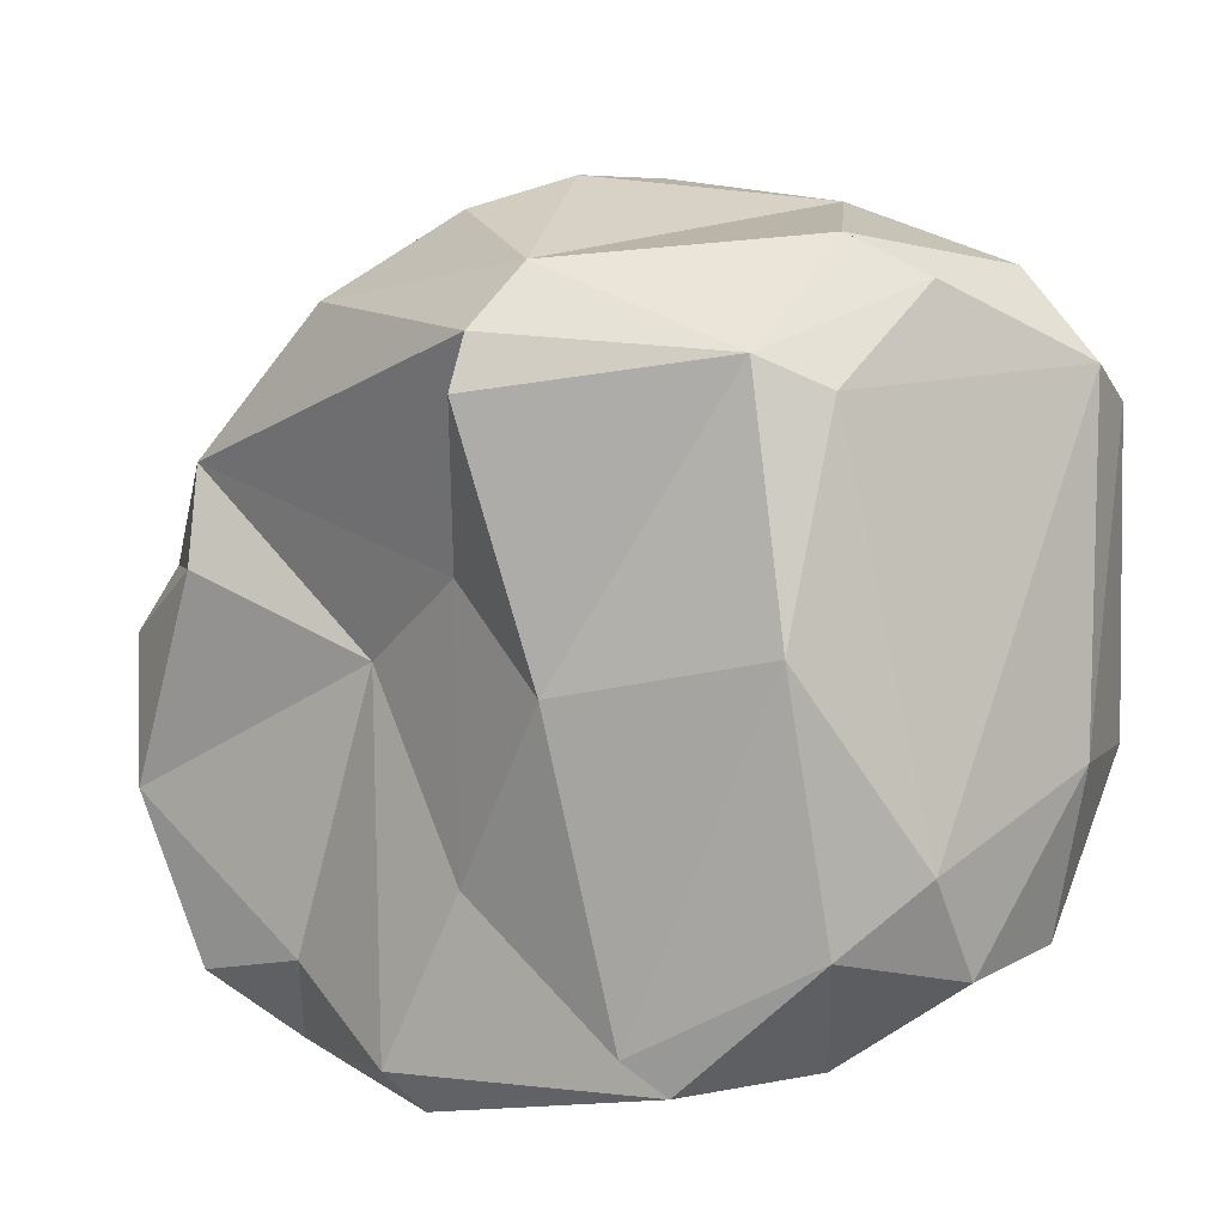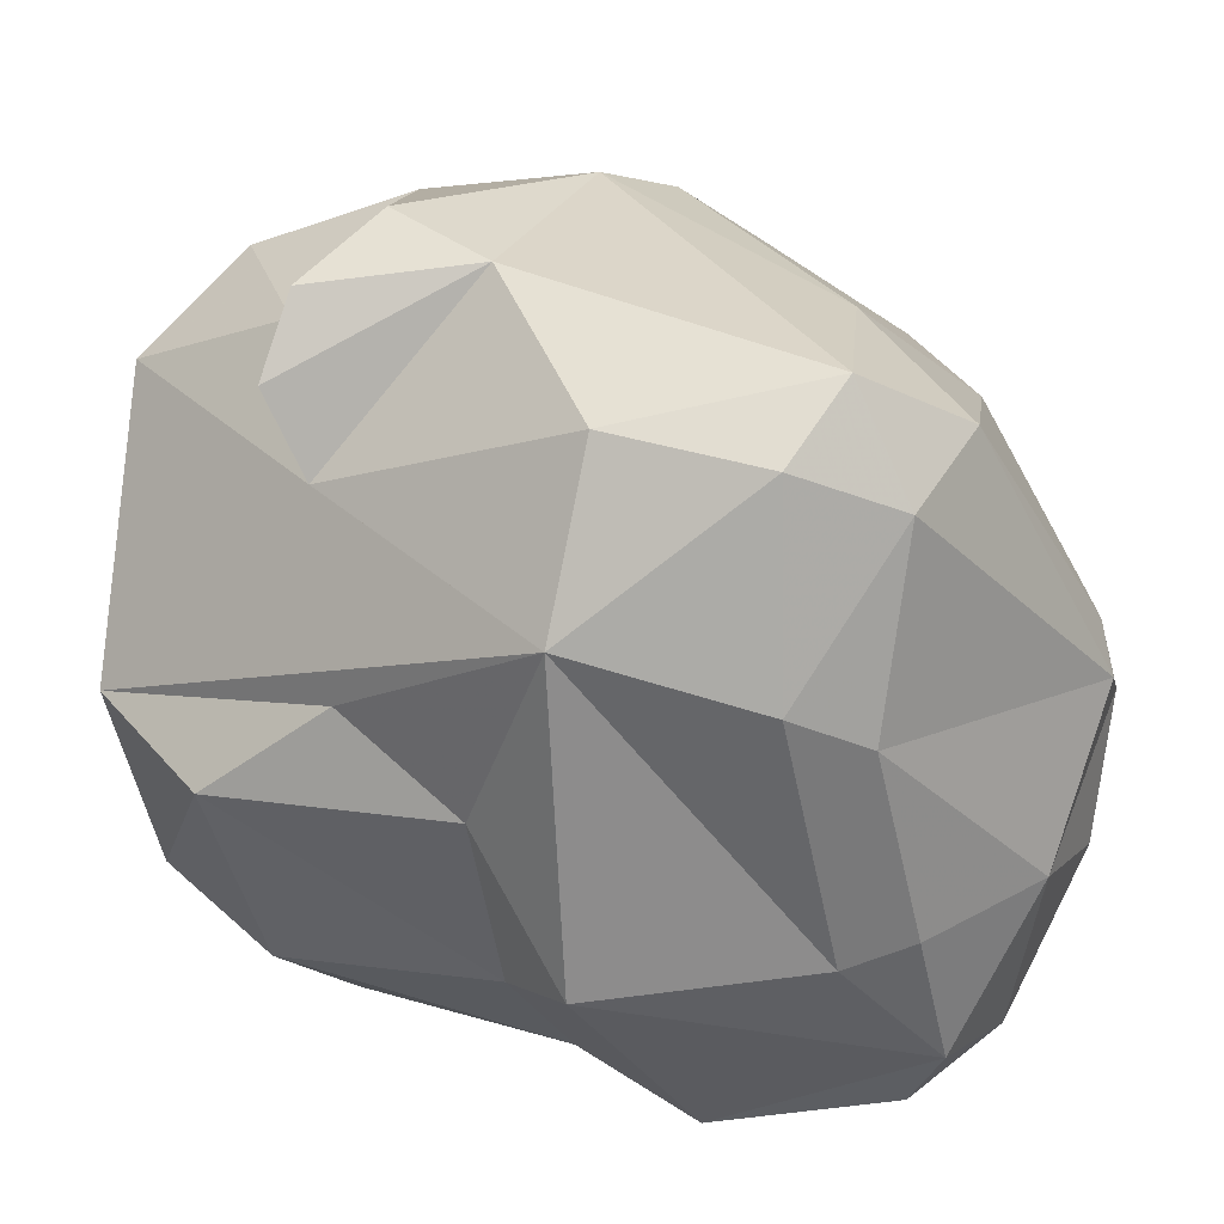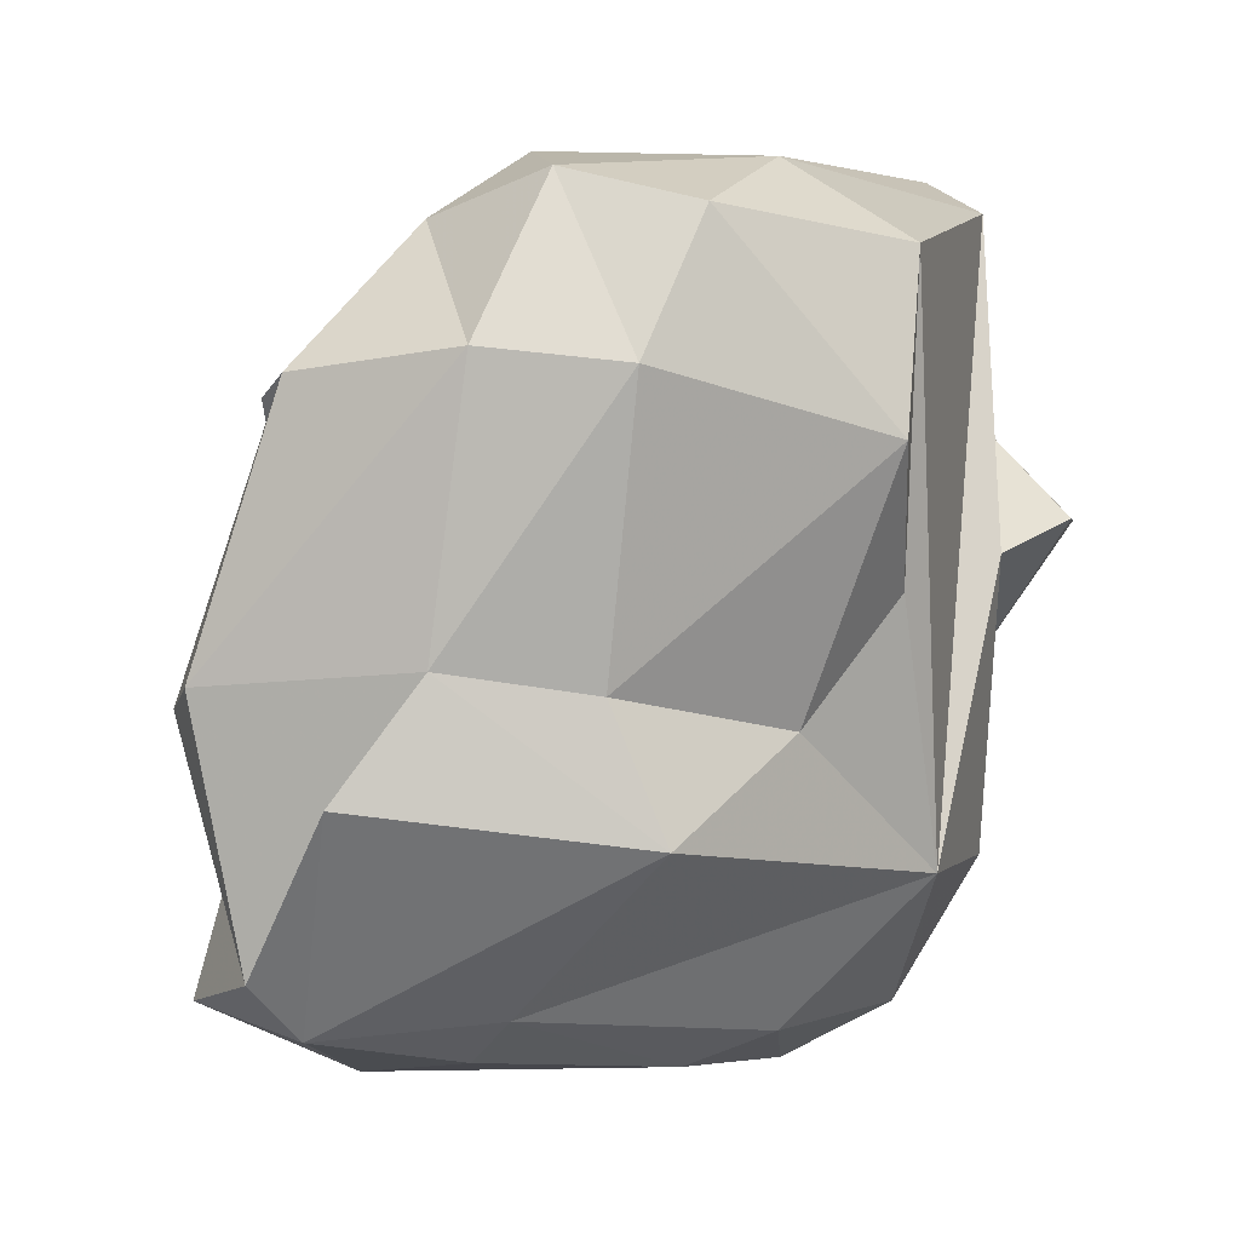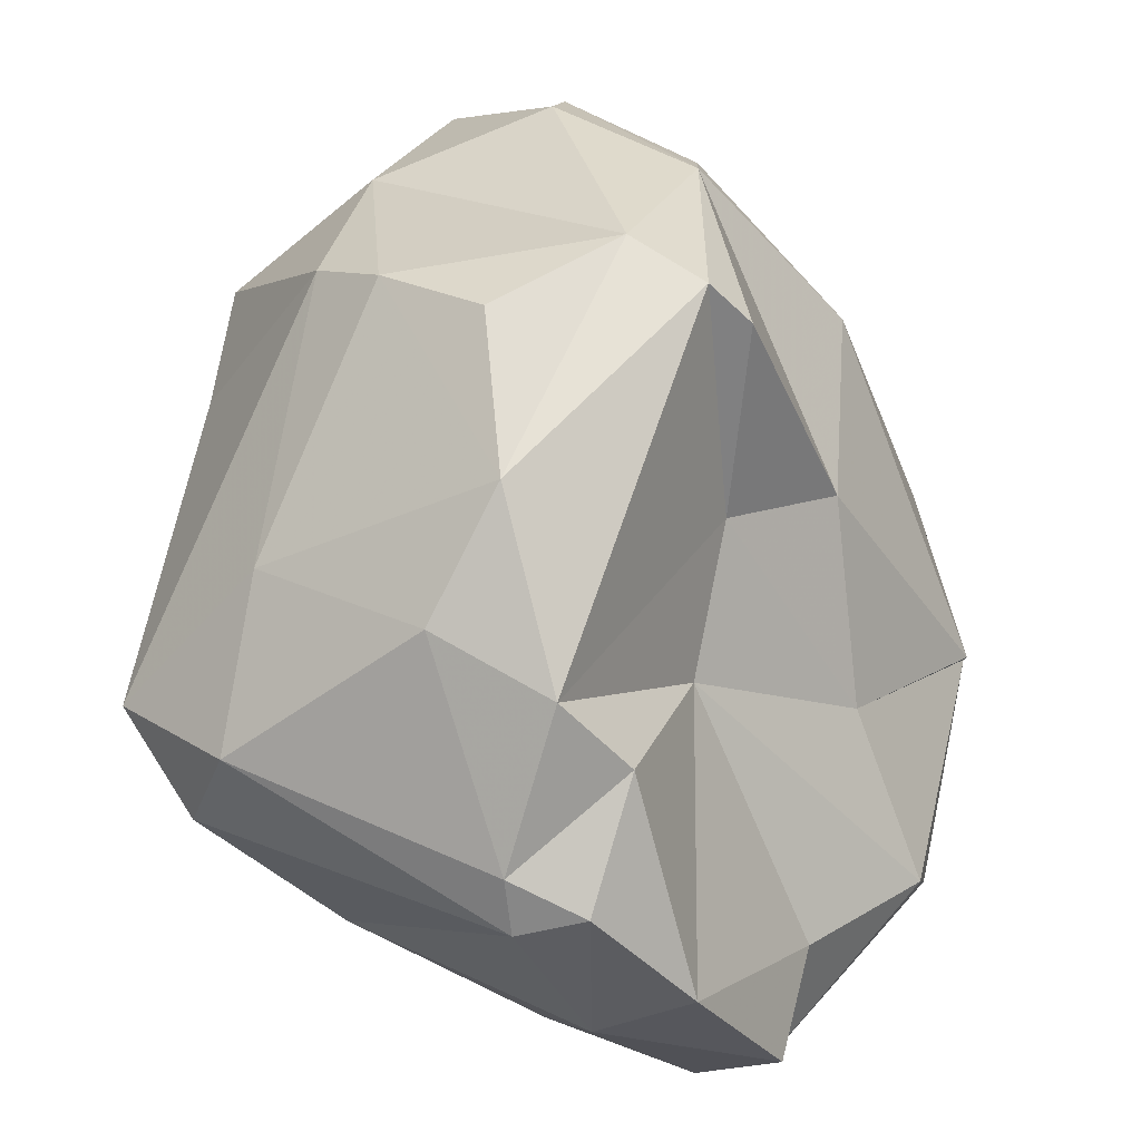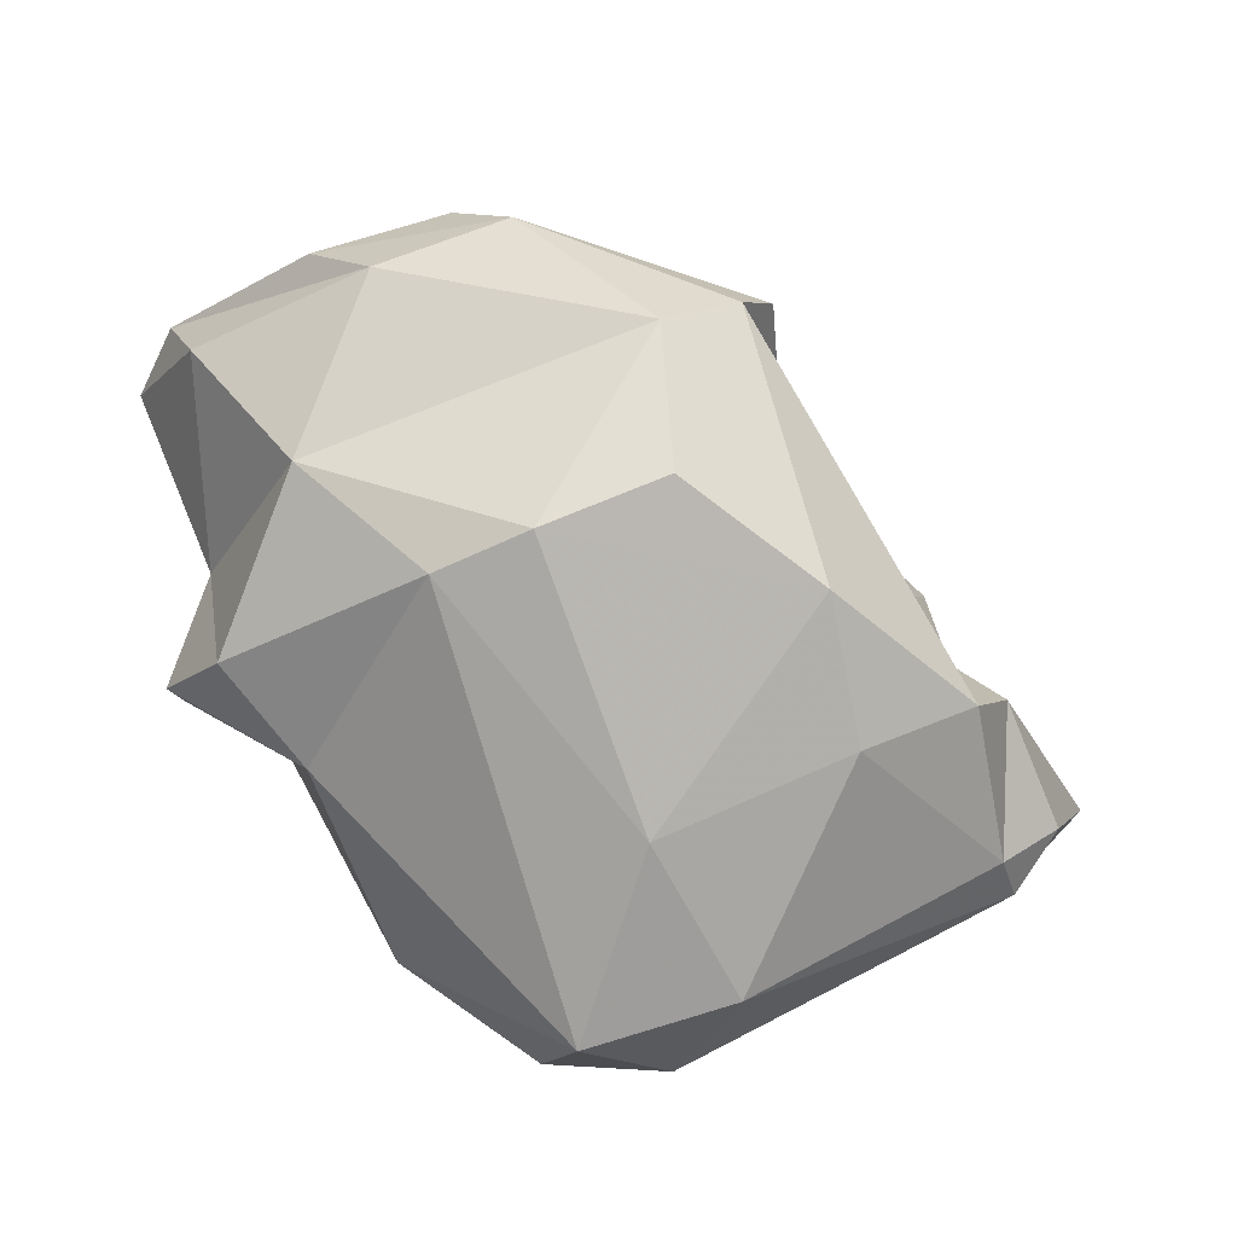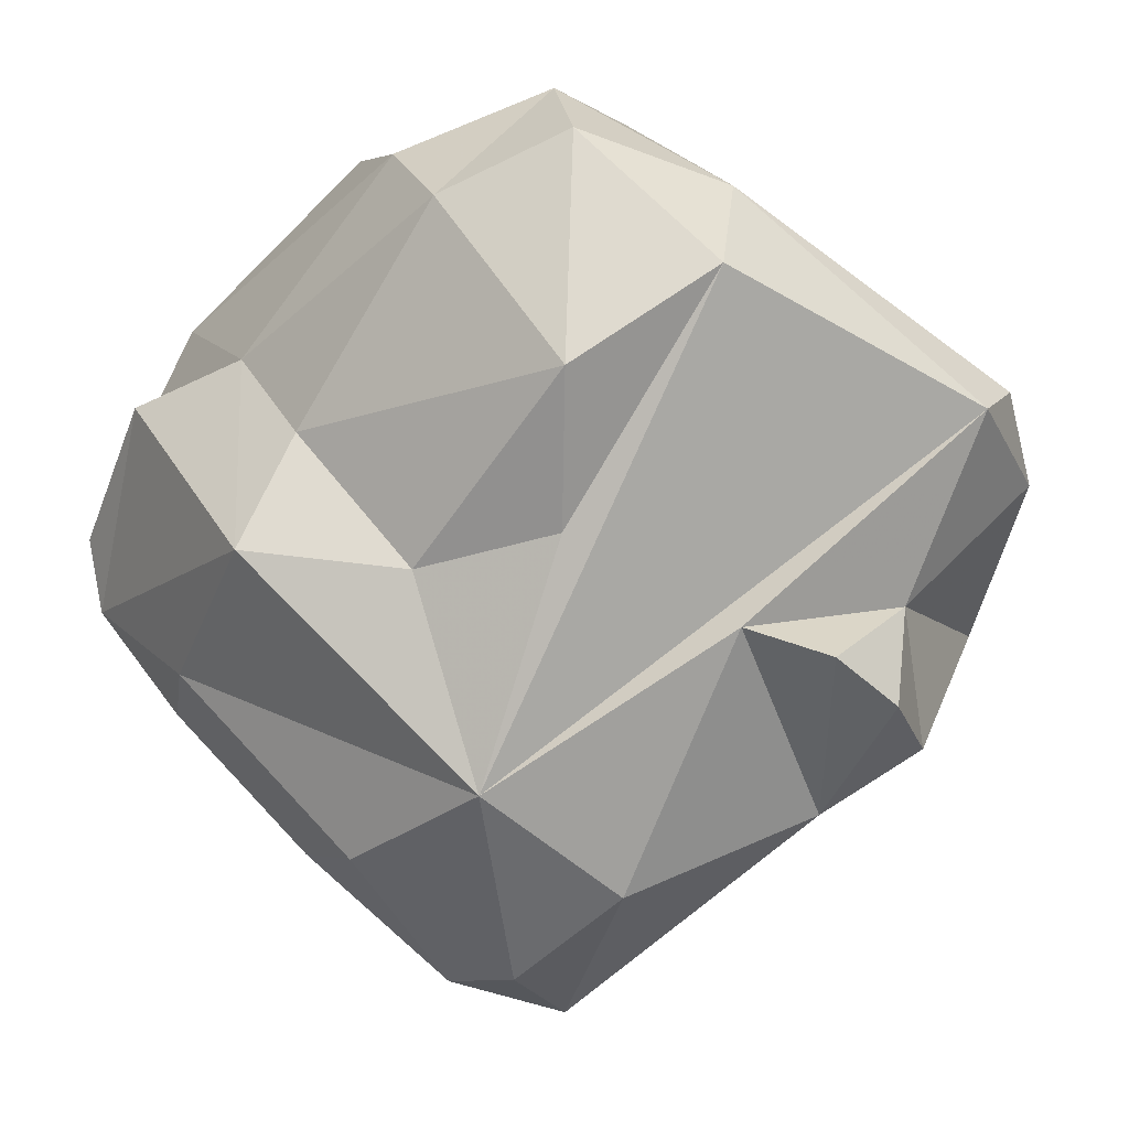
<metadata>
{"format":"obj","ext":"obj","renderer":"f3d","projection":"perspective","resolution":1024,"background":"white","views":[{"elev":35.9,"azim":-19.5,"up":"+Y"},{"elev":-29.9,"azim":150.8,"up":"+Y"},{"elev":-59.5,"azim":25.1,"up":"+Y"},{"elev":31.2,"azim":-121.1,"up":"+Y"},{"elev":-38.8,"azim":-173.7,"up":"+Z"},{"elev":-3.5,"azim":59.1,"up":"+Z"}]}
</metadata>
<code>
v 179.2 286.4 65.78
v 180 289.3 63.29
v 179.8 282.8 68.81
v 181.1 288.6 61.91
v 182.3 281 67.86
v 181 292.2 65.11
v 181.4 290.1 61.86
v 181.7 284.3 70.9
v 187.6 291.2 57.77
v 181.8 294.1 63.53
v 182.6 284.1 75.07
v 184.8 282.3 64.96
v 181.6 284.4 64.35
v 184.5 291.3 69.02
v 182 280.7 69.93
v 184.6 295.2 61.68
v 185.7 280.6 73.3
v 186.4 281.7 66.04
v 184.9 288.4 74.38
v 186 294.6 70.89
v 183.5 283.2 75.86
v 186.6 300.8 70.54
v 185 298.2 63.95
v 188.4 284.5 61.21
v 188.4 301.7 69.4
v 191.2 296 78.01
v 186.9 287.2 79.61
v 185.9 299.8 71.39
v 189.5 288.3 57.73
v 188.2 300.9 65.41
v 191.5 290.8 56.94
v 191.3 300.6 64.3
v 191.7 280.9 69.1
v 186.7 293.7 74.78
v 187.9 286.3 80.31
v 189.4 294.9 59.73
v 190.8 284.6 61.15
v 188.5 282.4 74.43
v 191.9 301 73.77
v 195.1 284.8 78
v 193.8 299.9 63.85
v 191.6 282.6 72.2
v 192.6 288.5 58
v 195.6 285.8 62.89
v 192 285.2 79.66
v 191.3 289.8 80.89
v 194.5 284.5 68.56
v 199.1 297 64.04
v 193.5 300.3 74.82
v 194.6 288.6 81.29
v 196 289.8 60.25
v 197.3 295 62.32
v 197.6 287 69.39
v 195.1 302.1 71.34
v 199.4 291.1 67.08
v 196.9 300.3 67.09
v 196.7 301.4 72.71
v 200.9 294.8 65.11
v 193.8 291.4 80.75
v 200.7 298.7 73.28
v 198.7 291.5 78.31
v 199.7 300.2 71
v 201.1 292.8 66.32
v 199.2 286.1 73.31
v 200.8 289.7 75.87
v 197.4 287.4 79.59
v 199.8 295.9 67.68
v 201.8 297.1 72.65
g foo
f 5 15 3
f 12 18 5
f 13 5 3
f 12 5 13
f 13 3 1
f 18 12 24
f 37 18 24
f 24 12 13
f 1 2 13
f 4 13 2
f 29 24 4
f 24 13 4
f 37 24 29
f 43 37 29
f 2 7 4
f 9 4 7
f 29 4 9
f 31 43 29
f 31 29 9
f 17 15 5
f 5 33 17
f 3 15 8
f 18 33 5
f 8 1 3
f 44 33 18
f 37 44 18
f 6 2 1
f 43 44 37
f 51 44 43
f 6 7 2
f 31 51 43
f 6 10 7
f 51 31 52
f 10 16 7
f 36 9 16
f 9 7 16
f 36 31 9
f 17 38 15
f 38 21 15
f 17 33 38
f 15 21 11
f 42 38 33
f 11 8 15
f 47 42 33
f 47 33 44
f 11 14 8
f 44 53 47
f 14 1 8
f 14 6 1
f 10 6 14
f 55 44 51
f 51 52 55
f 23 16 10
f 23 36 16
f 23 32 36
f 36 41 31
f 52 31 41
f 38 45 21
f 45 35 21
f 21 35 11
f 42 40 38
f 35 19 11
f 42 47 64
f 53 64 47
f 11 19 14
f 19 20 14
f 14 20 10
f 20 22 10
f 52 63 55
f 63 52 58
f 22 23 10
f 41 48 52
f 48 58 52
f 25 30 23
f 30 32 23
f 32 41 36
f 40 45 38
f 35 27 19
f 64 40 42
f 27 34 19
f 34 20 19
f 44 65 53
f 65 64 53
f 68 65 44
f 68 44 55
f 34 28 20
f 67 68 55
f 55 63 67
f 28 22 20
f 58 67 63
f 22 25 23
f 48 56 67
f 48 67 58
f 25 32 30
f 25 56 32
f 56 41 32
f 41 56 48
f 46 27 35
f 46 35 45
f 50 46 45
f 50 45 40
f 66 50 40
f 66 40 64
f 26 34 27
f 26 27 46
f 66 64 65
f 26 39 34
f 28 34 39
f 22 28 39
f 67 62 68
f 25 22 39
f 25 39 54
f 54 62 56
f 62 67 56
f 54 56 25
f 59 46 50
f 61 50 66
f 66 65 61
f 26 46 59
f 59 50 61
f 60 59 61
f 68 61 65
f 49 26 59
f 60 61 68
f 60 49 59
f 39 26 49
f 57 49 60
f 57 39 49
f 54 39 57
f 62 54 60
f 54 57 60
f 68 62 60
g

</code>
